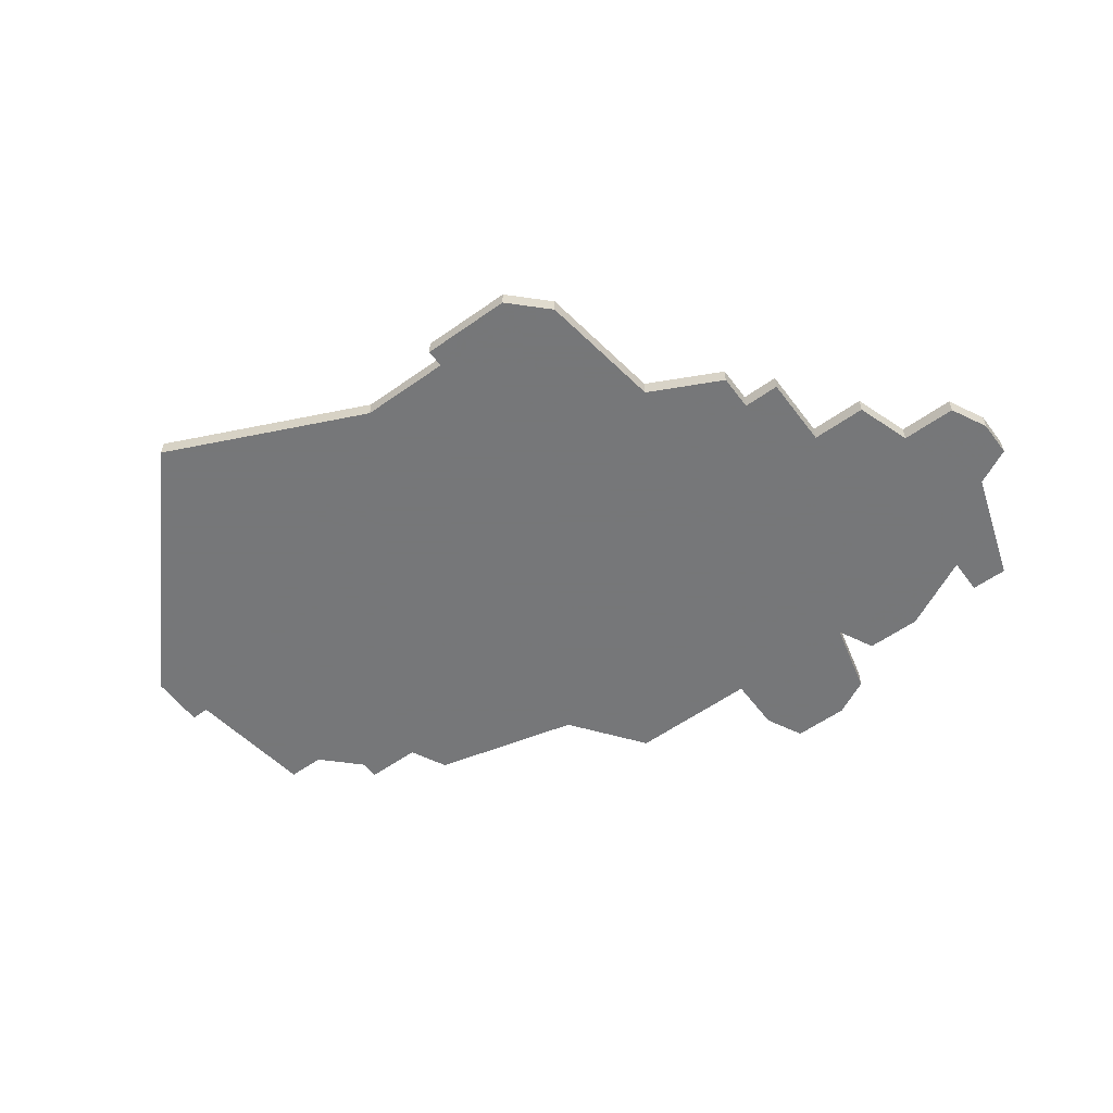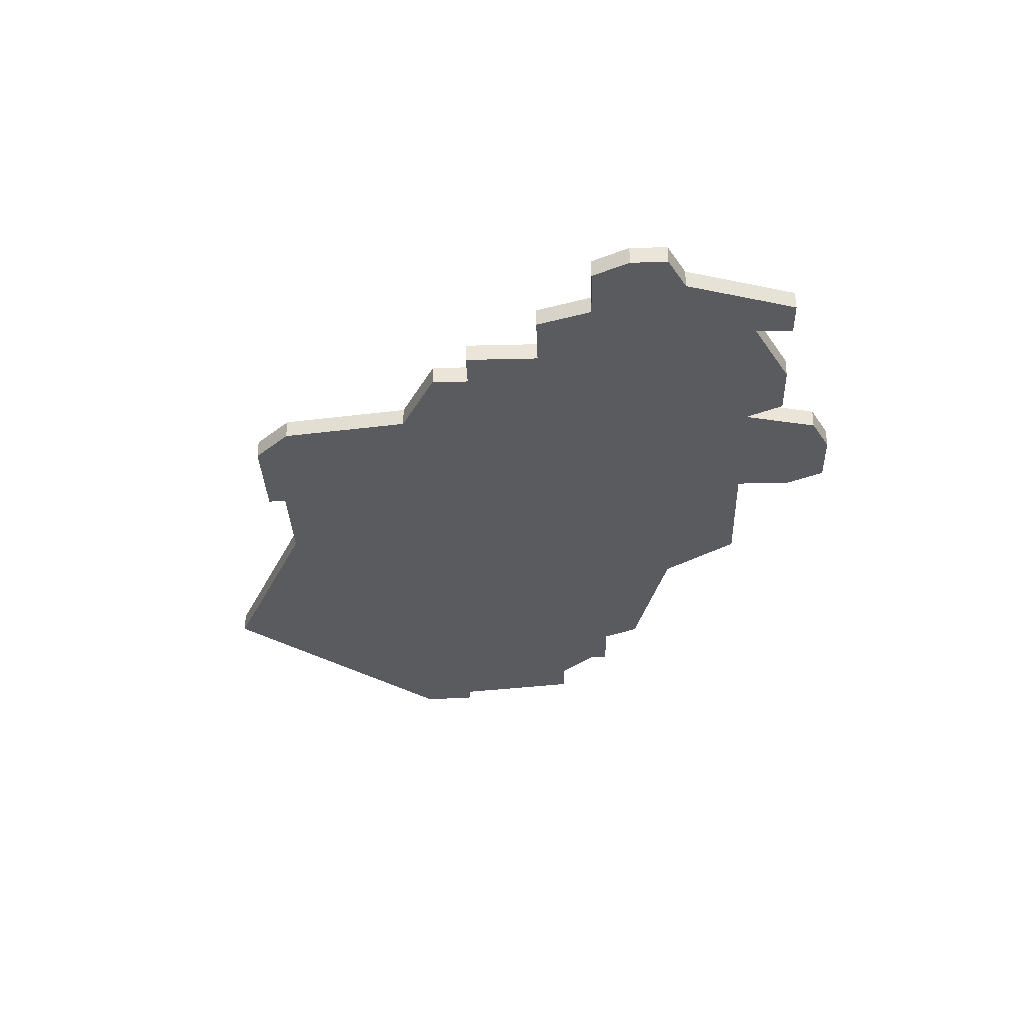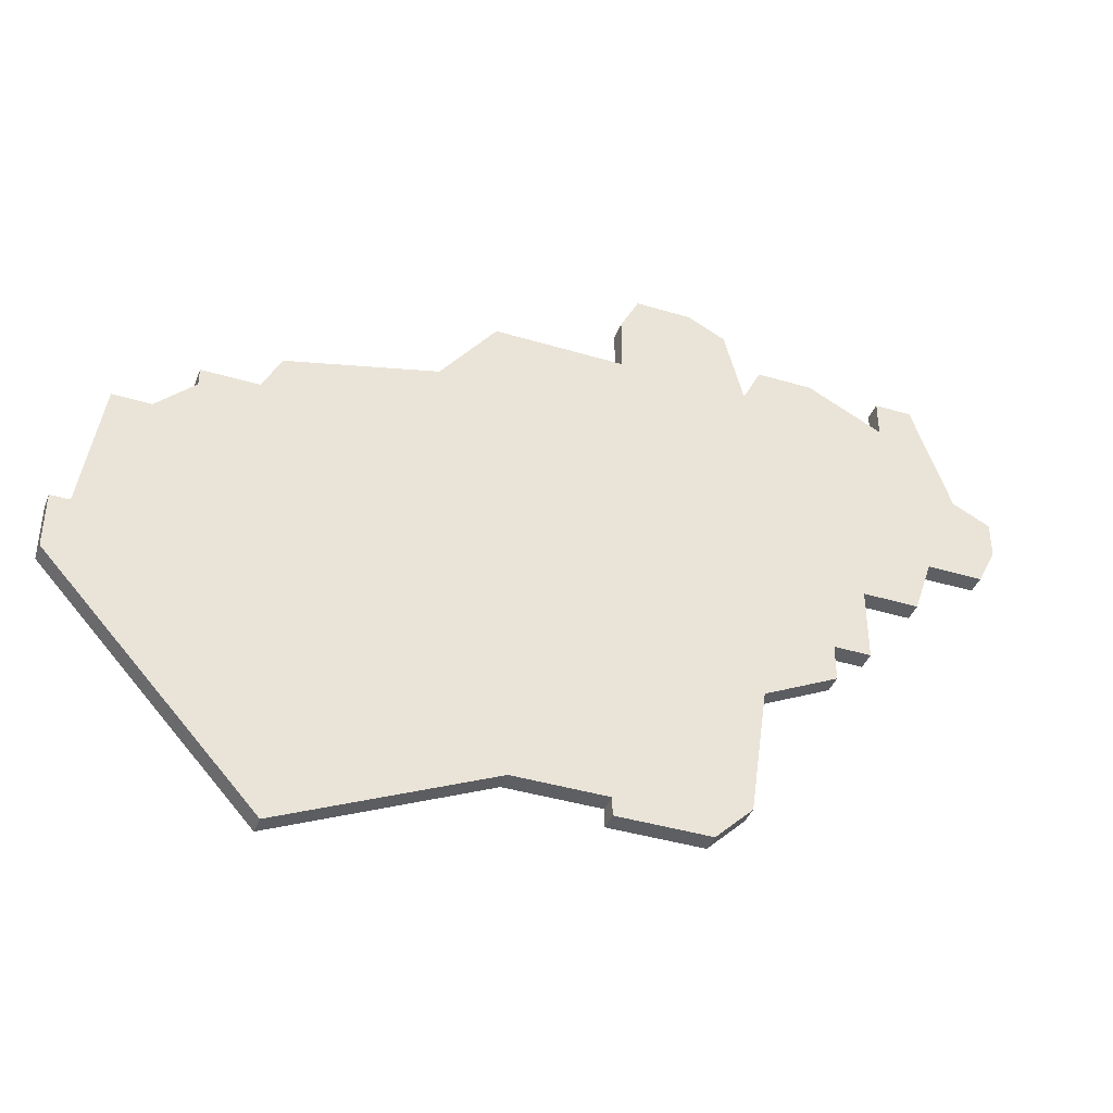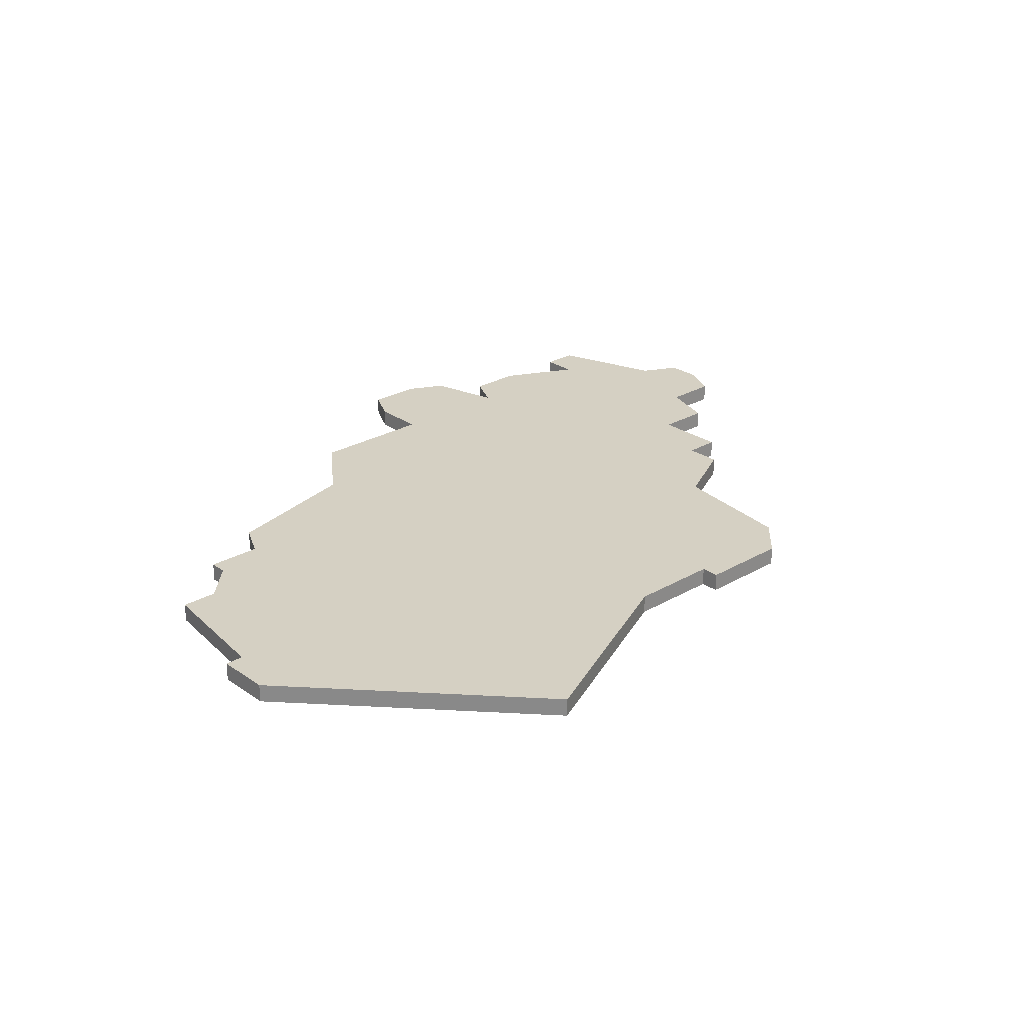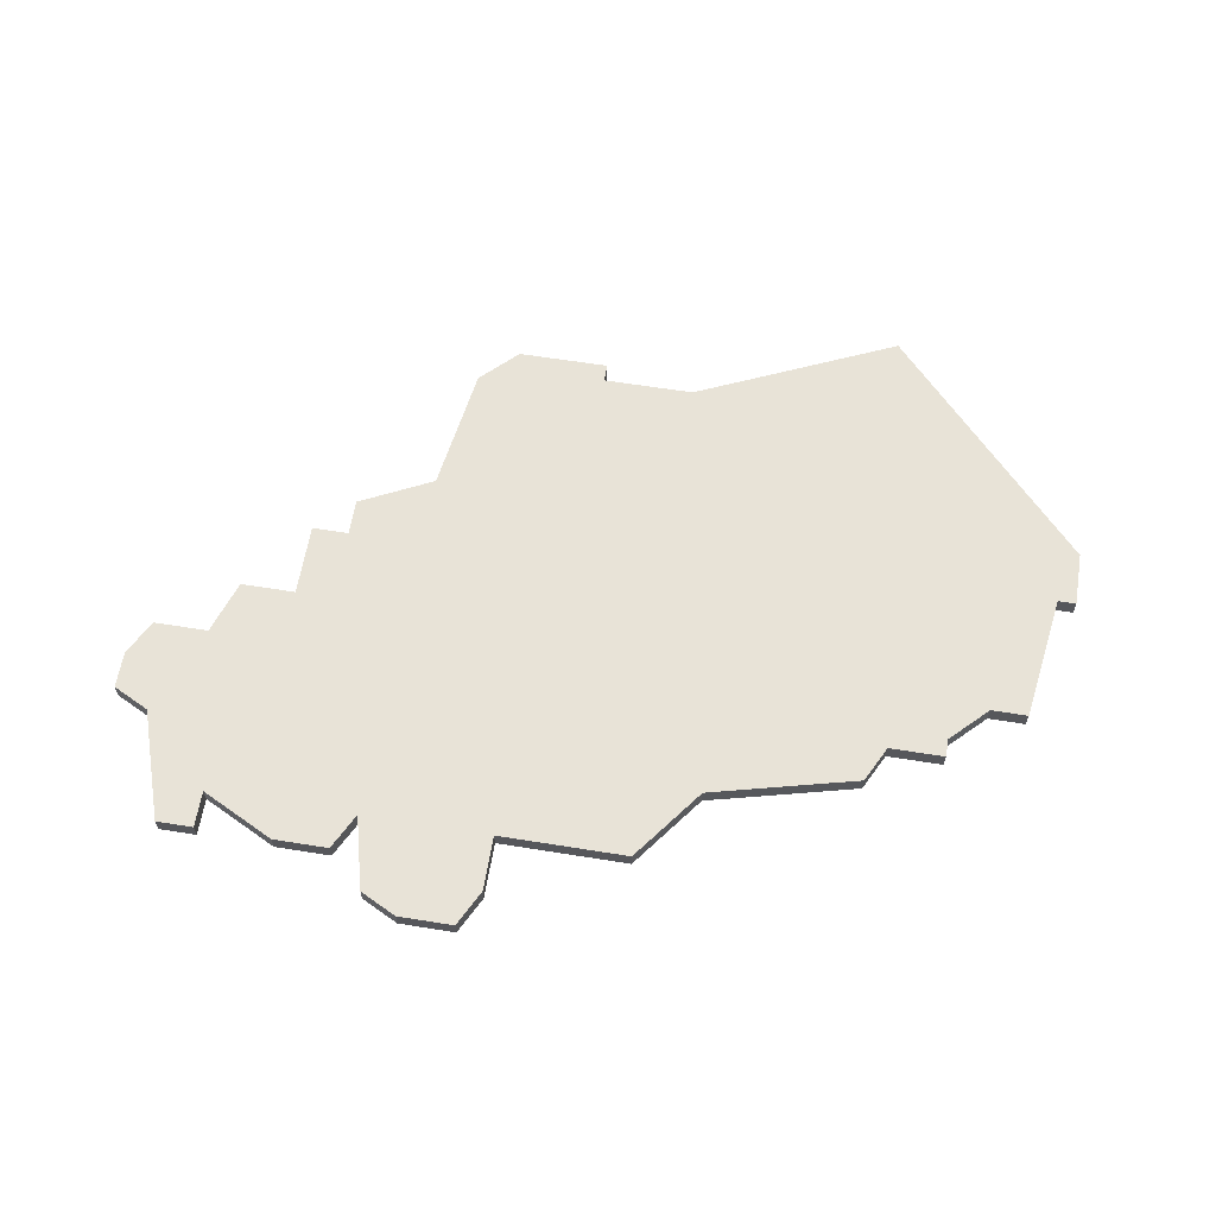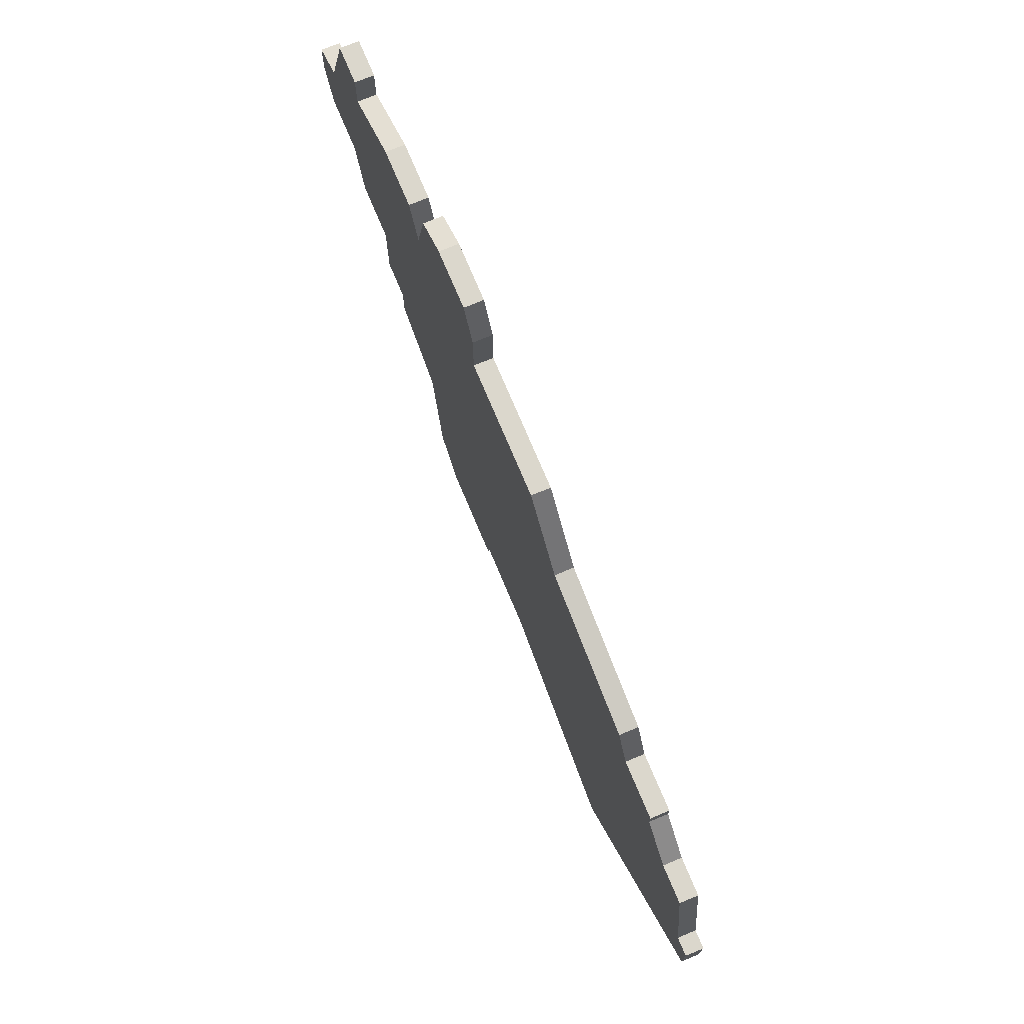
<metadata>
{"format":"obj","ext":"obj","renderer":"f3d","projection":"perspective","resolution":1024,"background":"white","views":[{"elev":-57.1,"azim":36.5,"up":"+Z"},{"elev":-32.8,"azim":92.0,"up":"+Z"},{"elev":-40.7,"azim":-20.2,"up":"+Y"},{"elev":26.2,"azim":-42.5,"up":"+Z"},{"elev":61.6,"azim":-170.7,"up":"+Z"},{"elev":73.2,"azim":-112.7,"up":"+Y"}]}
</metadata>
<code>
v 3270 -1606 0
v 3270 -1606 1
v 3278 -1601 0
v 3278 -1601 1
v 3253 -1617 0
v 3253 -1617 1
v 3294 -1604 0
v 3294 -1604 1
v 3294 -1615 0
v 3294 -1615 1
v 3277 -1603 0
v 3277 -1603 1
v 3277 -1606 0
v 3277 -1606 1
v 3285 -1604 0
v 3285 -1604 1
v 3260 -1639 0
v 3260 -1639 1
v 3293 -1618 0
v 3293 -1618 1
v 3276 -1634 0
v 3276 -1634 1
v 3276 -1635 0
v 3276 -1635 1
v 3251 -1617 0
v 3251 -1617 1
v 3284 -1606 0
v 3284 -1606 1
v 3284 -1626 0
v 3284 -1626 1
v 3259 -1612 0
v 3259 -1612 1
v 3292 -1604 0
v 3292 -1604 1
v 3292 -1606 0
v 3292 -1606 1
v 3267 -1610 0
v 3267 -1610 1
v 3250 -1624 0
v 3250 -1624 1
v 3283 -1633 0
v 3283 -1633 1
v 3283 -1602 0
v 3283 -1602 1
v 3258 -1614 0
v 3258 -1614 1
v 3249 -1627 0
v 3249 -1627 1
v 3249 -1624 0
v 3249 -1624 1
v 3290 -1622 0
v 3290 -1622 1
v 3290 -1618 0
v 3290 -1618 1
v 3298 -1611 0
v 3298 -1611 1
v 3298 -1613 0
v 3298 -1613 1
v 3281 -1601 0
v 3281 -1601 1
v 3281 -1635 0
v 3281 -1635 1
v 3297 -1615 0
v 3297 -1615 1
v 3255 -1614 0
v 3255 -1614 1
v 3255 -1615 0
v 3255 -1615 1
v 3288 -1604 0
v 3288 -1604 1
v 3288 -1622 0
v 3288 -1622 1
v 3288 -1624 0
v 3288 -1624 1
v 3296 -1610 0
v 3296 -1610 1
v 3271 -1634 0
v 3271 -1634 1
f 39 47 49
f 39 25 5
f 39 17 47
f 61 23 21
f 77 37 29
f 77 39 45
f 39 77 17
f 29 21 77
f 45 5 67
f 67 65 45
f 37 45 31
f 5 45 39
f 13 37 1
f 3 59 11
f 11 59 13
f 45 37 77
f 13 29 37
f 61 21 41
f 71 29 13
f 53 51 71
f 29 71 73
f 13 53 71
f 9 19 53
f 57 63 9
f 75 57 9
f 35 9 53
f 27 53 13
f 69 27 15
f 43 13 59
f 69 35 27
f 43 27 13
f 75 9 35
f 33 7 35
f 75 35 7
f 53 27 35
f 75 55 57
f 41 21 29
f 50 48 40
f 6 26 40
f 48 18 40
f 22 24 62
f 30 38 78
f 46 40 78
f 18 78 40
f 78 22 30
f 68 6 46
f 46 66 68
f 32 46 38
f 40 46 6
f 2 38 14
f 12 60 4
f 14 60 12
f 78 38 46
f 38 30 14
f 42 22 62
f 14 30 72
f 72 52 54
f 74 72 30
f 72 54 14
f 54 20 10
f 10 64 58
f 10 58 76
f 54 10 36
f 14 54 28
f 16 28 70
f 60 14 44
f 28 36 70
f 14 28 44
f 36 10 76
f 36 8 34
f 8 36 76
f 36 28 54
f 58 56 76
f 30 22 42
f 12 4 11
f 11 4 3
f 14 12 13
f 13 12 11
f 2 14 1
f 1 14 13
f 38 2 37
f 37 2 1
f 32 38 31
f 31 38 37
f 46 32 45
f 45 32 31
f 66 46 65
f 65 46 45
f 68 66 67
f 67 66 65
f 6 68 5
f 5 68 67
f 26 6 25
f 25 6 5
f 40 26 39
f 39 26 25
f 50 40 49
f 49 40 39
f 48 50 47
f 47 50 49
f 18 48 17
f 17 48 47
f 78 18 77
f 77 18 17
f 22 78 21
f 21 78 77
f 24 22 23
f 23 22 21
f 62 24 61
f 61 24 23
f 42 62 41
f 41 62 61
f 30 42 29
f 29 42 41
f 74 30 73
f 73 30 29
f 72 74 71
f 71 74 73
f 52 72 51
f 51 72 71
f 54 52 53
f 53 52 51
f 20 54 19
f 19 54 53
f 10 20 9
f 9 20 19
f 64 10 63
f 63 10 9
f 58 64 57
f 57 64 63
f 56 58 55
f 55 58 57
f 76 56 75
f 75 56 55
f 8 76 7
f 7 76 75
f 34 8 33
f 33 8 7
f 36 34 35
f 35 34 33
f 70 36 69
f 69 36 35
f 16 70 15
f 15 70 69
f 28 16 27
f 27 16 15
f 44 28 43
f 43 28 27
f 4 60 3
f 3 60 59
f 60 44 59
f 59 44 43

</code>
